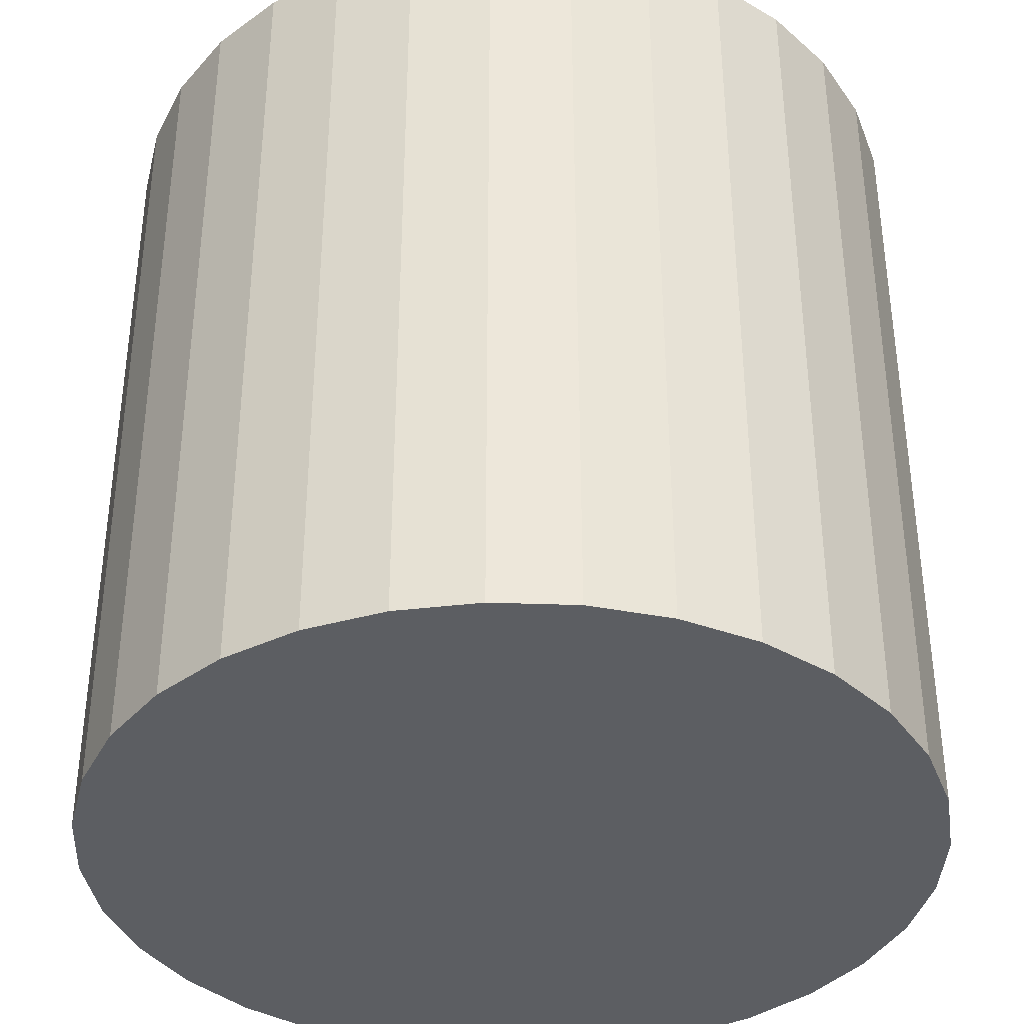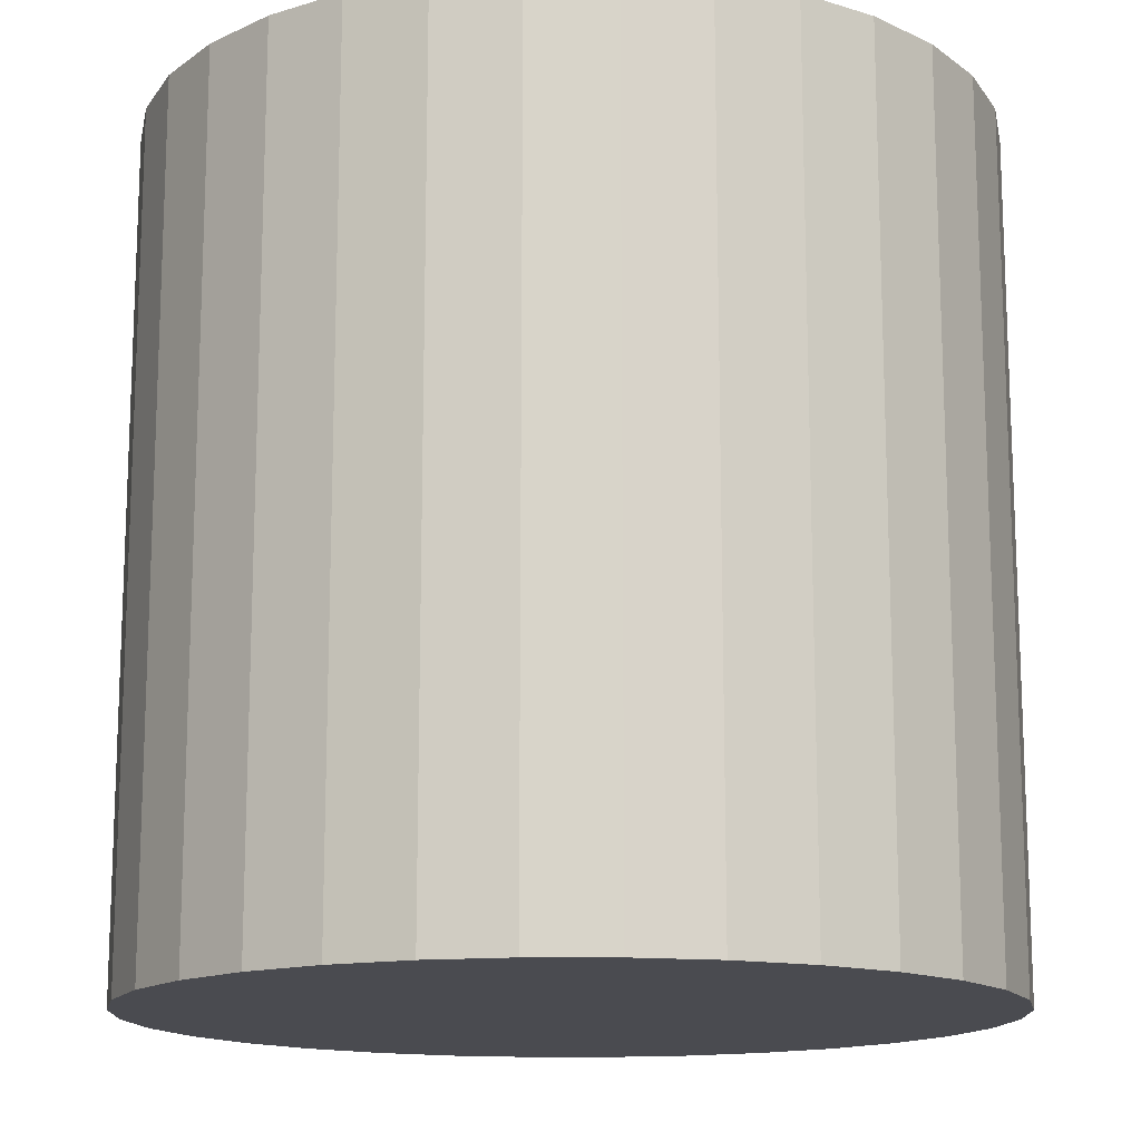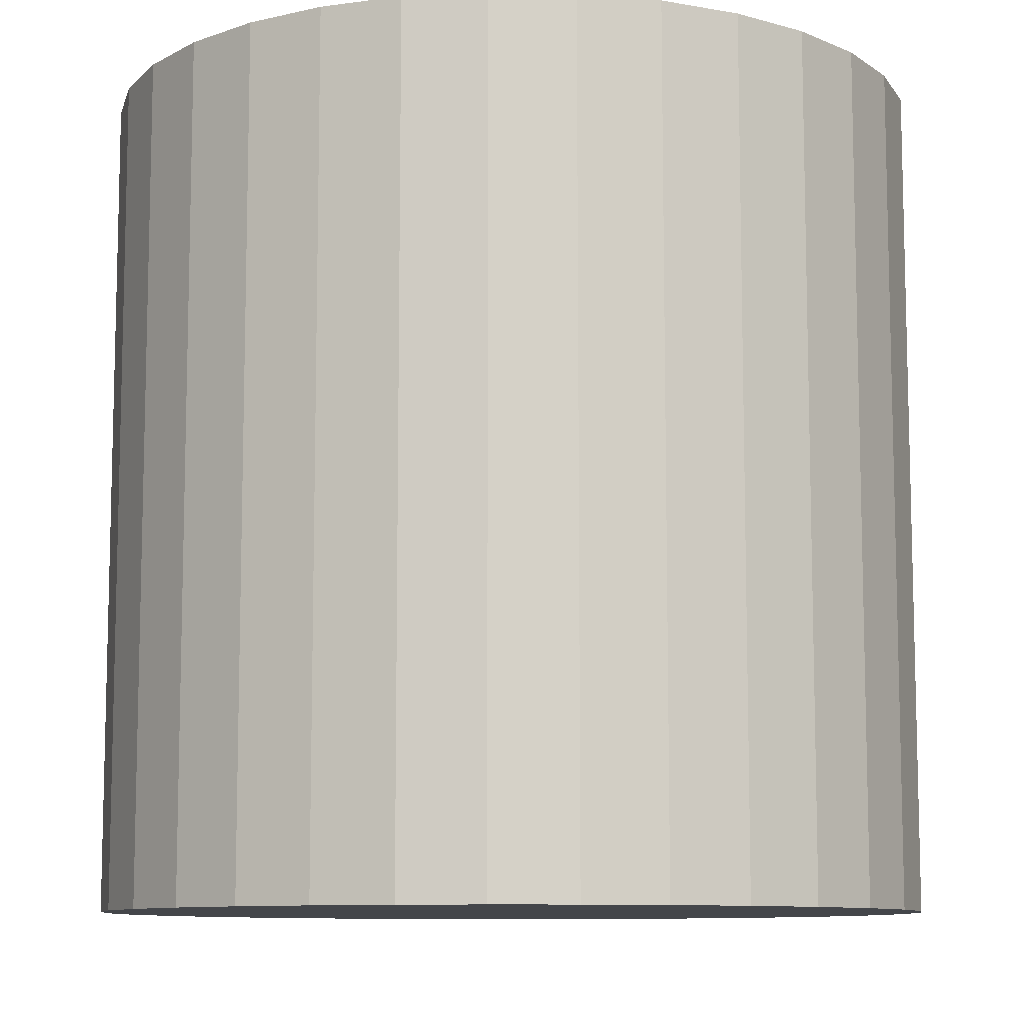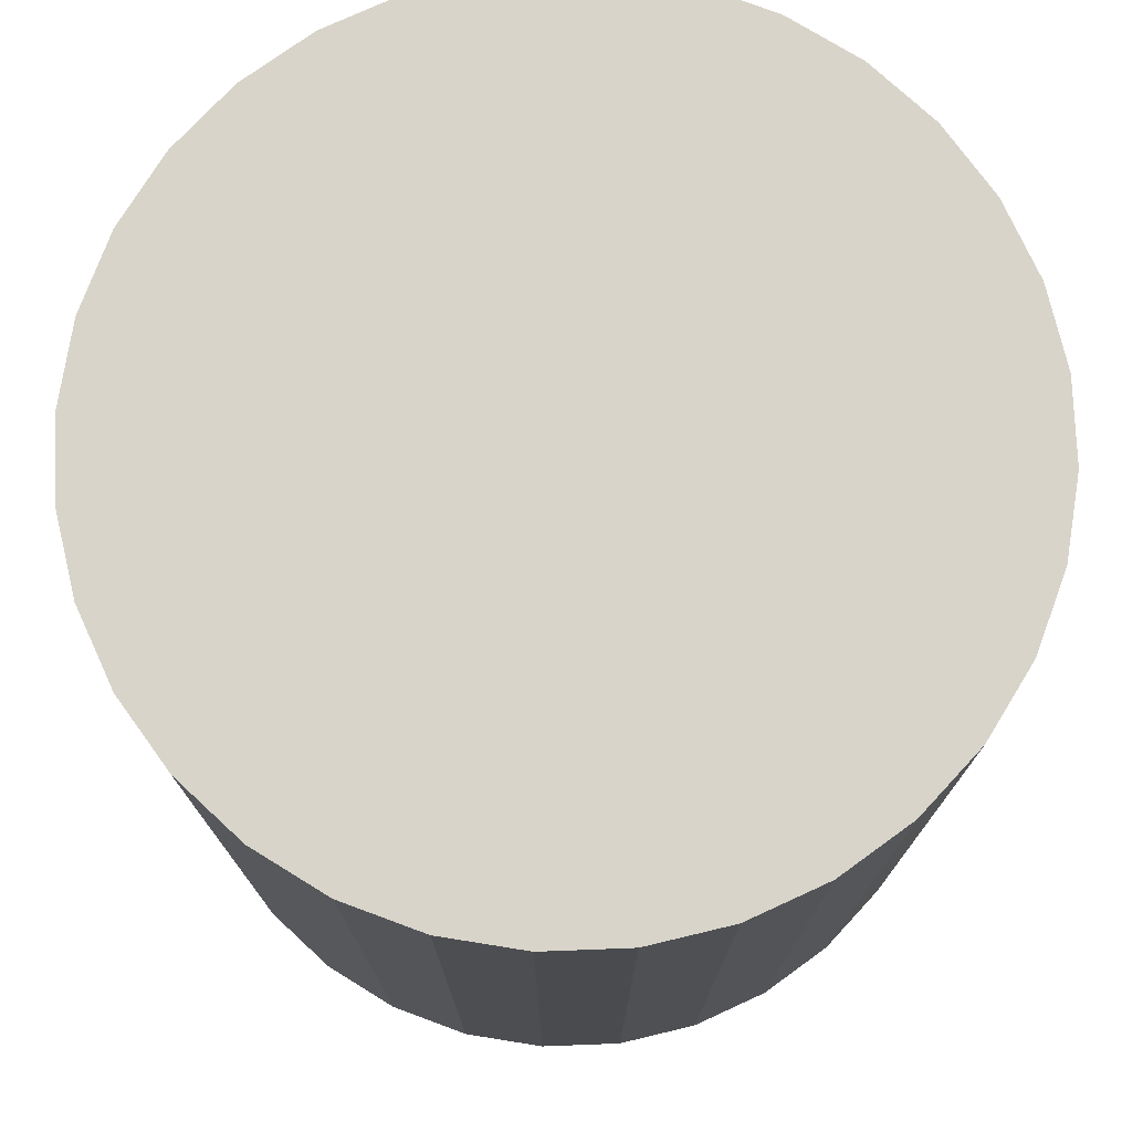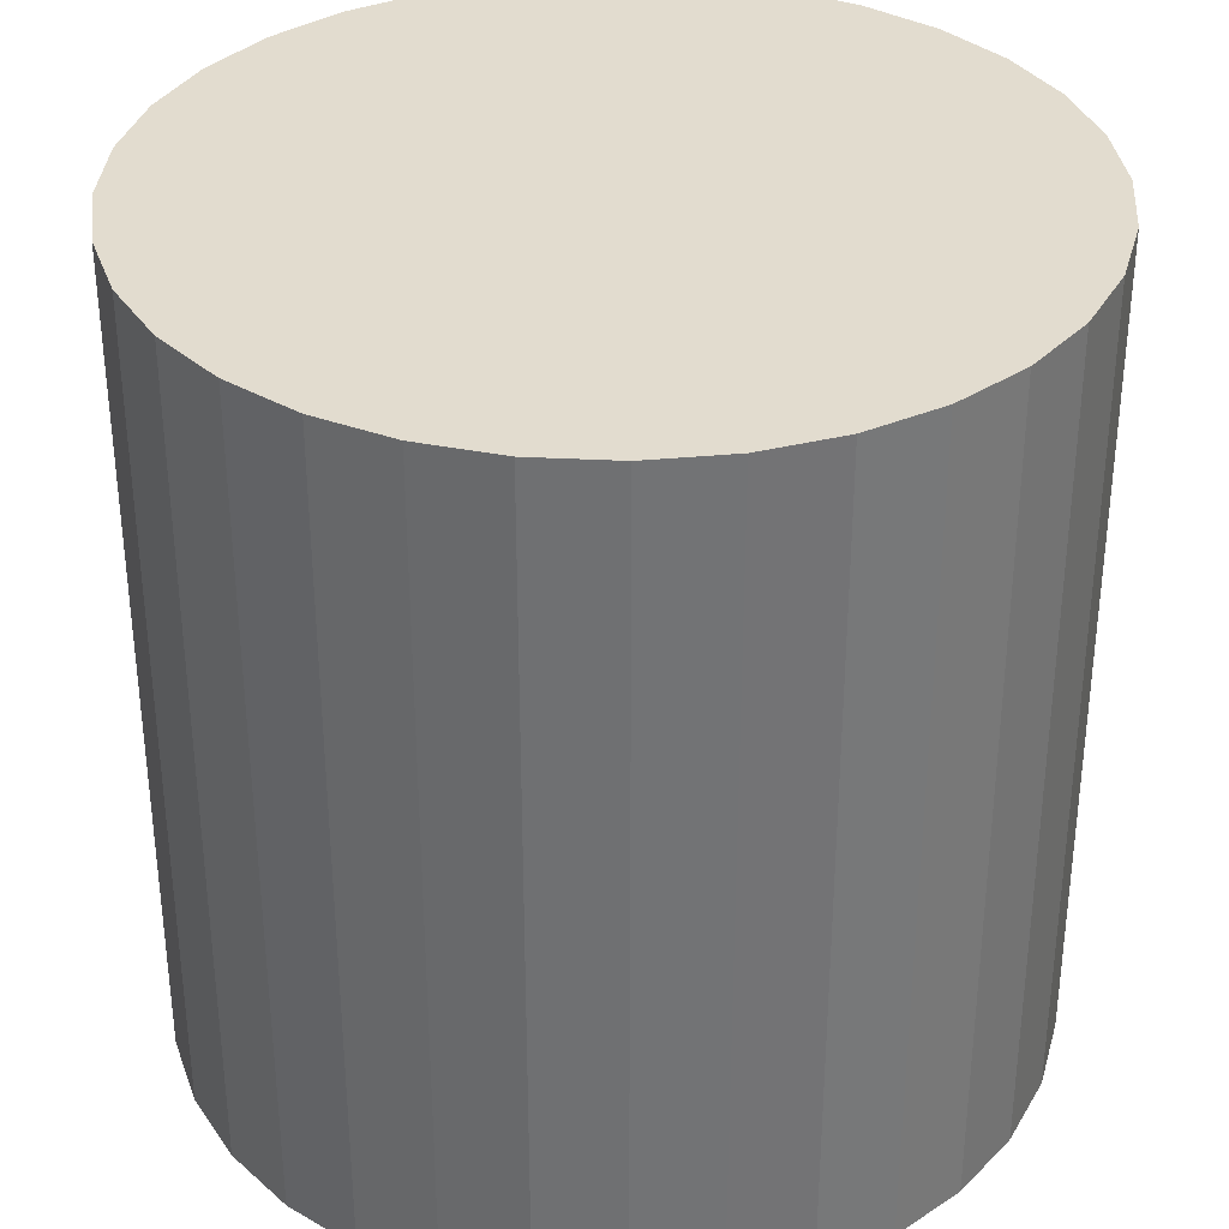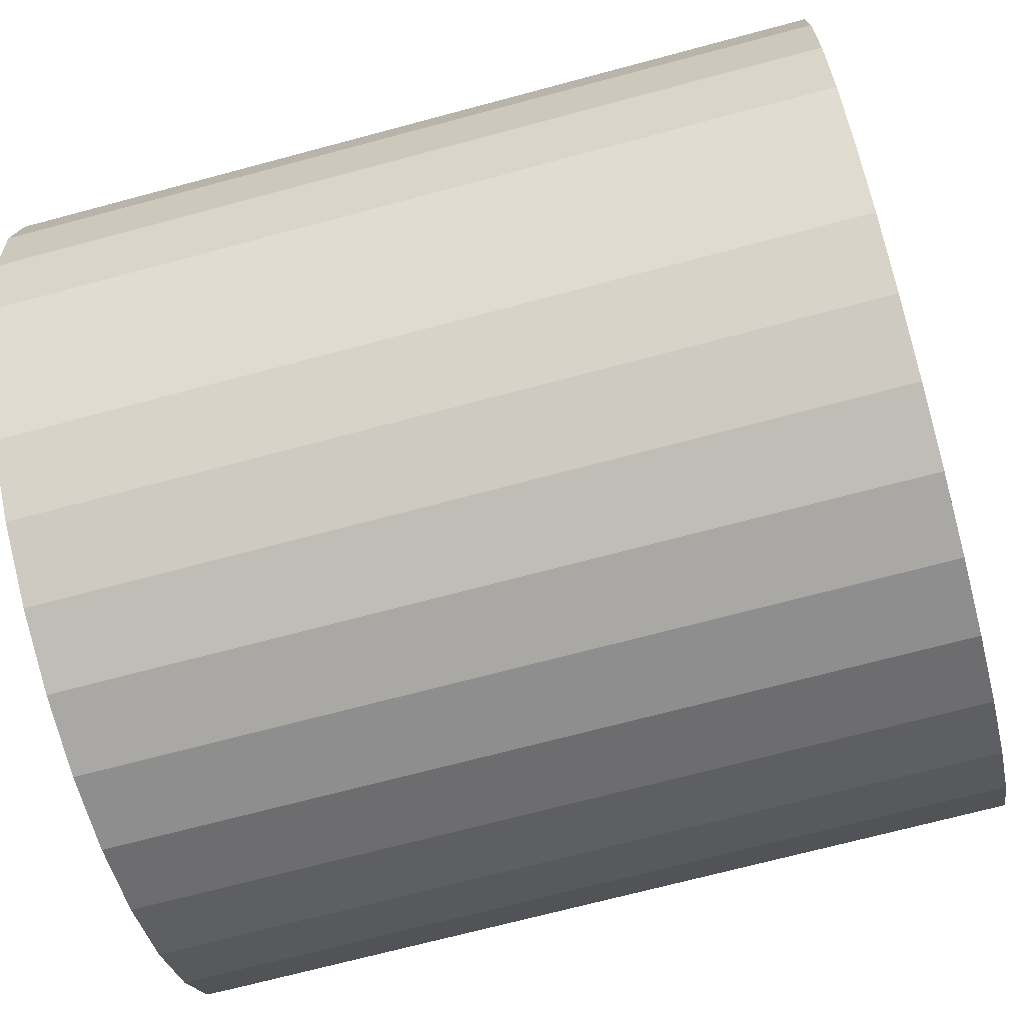
<metadata>
{"format":"obj","ext":"obj","renderer":"f3d","projection":"perspective","resolution":1024,"background":"white","views":[{"elev":-37.7,"azim":-165.7,"up":"+Y"},{"elev":-14.6,"azim":95.5,"up":"+Y"},{"elev":-9.6,"azim":-19.5,"up":"+Y"},{"elev":75.7,"azim":-52.8,"up":"+Y"},{"elev":34.6,"azim":-125.4,"up":"+Y"},{"elev":-70.1,"azim":-75.0,"up":"+Z"}]}
</metadata>
<code>
g Cylinder1
v 14.31 20 4.444
v 13.07 0 2.929
v 13.07 20 2.929
v 14.31 0 4.444
v 15.24 20 6.173
v 14.31 0 4.444
v 14.31 20 4.444
v 15.24 1.907e-06 6.173
v 15.81 20 8.049
v 15.24 1.907e-06 6.173
v 15.24 20 6.173
v 15.81 1.907e-06 8.049
v 16 20 10
v 15.81 1.907e-06 8.049
v 15.81 20 8.049
v 16 1.907e-06 10
v 15.81 20 11.95
v 16 1.907e-06 10
v 16 20 10
v 15.81 1.907e-06 11.95
v 15.24 20 13.83
v 15.81 1.907e-06 11.95
v 15.81 20 11.95
v 15.24 1.907e-06 13.83
v 14.31 20 15.56
v 15.24 1.907e-06 13.83
v 15.24 20 13.83
v 14.31 1.907e-06 15.56
v 13.07 20 17.07
v 14.31 1.907e-06 15.56
v 14.31 20 15.56
v 13.07 3.815e-06 17.07
v -3.808 20 11.95
v 4.049 20 0.1921
v -1.071 20 2.929
v 13.07 20 2.929
v 9.827 20 0.7612
v 7.951 20 0.1921
v 2.173 20 19.24
v 7.951 20 19.81
v 15.24 20 13.83
v 15.24 20 6.173
v 6 20 -3.815e-06
v 0.4443 20 1.685
v 2.173 20 0.7612
v -3.239 20 6.173
v -2.315 20 4.444
v -3.808 20 8.049
v -4 20 10
v -2.315 20 15.56
v -3.239 20 13.83
v 0.4443 20 18.31
v -1.071 20 17.07
v 4.049 20 19.81
v 6 20 20
v 11.56 20 18.31
v 9.827 20 19.24
v 13.07 20 17.07
v 14.31 20 15.56
v 16 20 10
v 15.81 20 11.95
v 15.81 20 8.049
v 14.31 20 4.444
v 11.56 20 1.685
v 11.56 20 18.31
v 13.07 3.815e-06 17.07
v 13.07 20 17.07
v 11.56 3.815e-06 18.31
v 9.827 20 19.24
v 11.56 3.815e-06 18.31
v 11.56 20 18.31
v 9.827 3.815e-06 19.24
v 7.951 20 19.81
v 9.827 3.815e-06 19.24
v 9.827 20 19.24
v 7.951 3.815e-06 19.81
v 6 20 20
v 7.951 3.815e-06 19.81
v 7.951 20 19.81
v 6 3.815e-06 20
v 4.049 20 19.81
v 6 3.815e-06 20
v 6 20 20
v 4.049 3.815e-06 19.81
v 2.173 20 19.24
v 4.049 3.815e-06 19.81
v 4.049 20 19.81
v 2.173 3.815e-06 19.24
v 0.4443 20 18.31
v 2.173 3.815e-06 19.24
v 2.173 20 19.24
v 0.4443 3.815e-06 18.31
v -1.071 20 17.07
v 0.4443 3.815e-06 18.31
v 0.4443 20 18.31
v -1.071 3.815e-06 17.07
v -2.315 20 15.56
v -1.071 3.815e-06 17.07
v -1.071 20 17.07
v -2.315 1.907e-06 15.56
v -3.239 20 13.83
v -2.315 1.907e-06 15.56
v -2.315 20 15.56
v -3.239 1.907e-06 13.83
v -3.808 20 11.95
v -3.239 1.907e-06 13.83
v -3.239 20 13.83
v -3.808 1.907e-06 11.95
v -4 20 10
v -3.808 1.907e-06 11.95
v -3.808 20 11.95
v -4 1.907e-06 10
v -3.808 20 8.049
v -4 1.907e-06 10
v -4 20 10
v -3.808 1.907e-06 8.049
v -3.239 20 6.173
v -3.808 1.907e-06 8.049
v -3.808 20 8.049
v -3.239 1.907e-06 6.173
v -2.315 20 4.444
v -3.239 1.907e-06 6.173
v -3.239 20 6.173
v -2.315 0 4.444
v -1.071 20 2.929
v -2.315 0 4.444
v -2.315 20 4.444
v -1.071 0 2.929
v 4.049 0 0.1921
v 15.24 1.907e-06 6.173
v 15.24 1.907e-06 13.83
v 2.173 3.815e-06 19.24
v -3.808 1.907e-06 11.95
v 7.951 0 0.1921
v 13.07 0 2.929
v -1.071 0 2.929
v 6 0 0
v 9.827 0 0.7612
v 11.56 0 1.685
v 14.31 0 4.444
v 15.81 1.907e-06 8.049
v 16 1.907e-06 10
v 15.81 1.907e-06 11.95
v 13.07 3.815e-06 17.07
v 7.951 3.815e-06 19.81
v 14.31 1.907e-06 15.56
v 11.56 3.815e-06 18.31
v 9.827 3.815e-06 19.24
v 4.049 3.815e-06 19.81
v 6 3.815e-06 20
v 0.4443 3.815e-06 18.31
v -2.315 1.907e-06 15.56
v -1.071 3.815e-06 17.07
v -3.239 1.907e-06 13.83
v -3.808 1.907e-06 8.049
v -4 1.907e-06 10
v -3.239 1.907e-06 6.173
v -2.315 0 4.444
v 0.4443 0 1.685
v 2.173 0 0.7612
v 7.951 20 0.1921
v 6 0 0
v 6 20 -3.815e-06
v 7.951 0 0.1921
v 9.827 20 0.7612
v 7.951 0 0.1921
v 7.951 20 0.1921
v 9.827 0 0.7612
v 11.56 20 1.685
v 9.827 0 0.7612
v 9.827 20 0.7612
v 11.56 0 1.685
v 13.07 20 2.929
v 11.56 0 1.685
v 11.56 20 1.685
v 13.07 0 2.929
v 0.4443 20 1.685
v -1.071 0 2.929
v -1.071 20 2.929
v 0.4443 0 1.685
v 2.173 20 0.7612
v 0.4443 0 1.685
v 0.4443 20 1.685
v 2.173 0 0.7612
v 6 20 -3.815e-06
v 4.049 0 0.1921
v 4.049 20 0.1921
v 6 0 0
v 4.049 20 0.1921
v 2.173 0 0.7612
v 2.173 20 0.7612
v 4.049 0 0.1921
f 1 2 3
f 2 1 4
f 5 6 7
f 6 5 8
f 9 10 11
f 10 9 12
f 13 14 15
f 14 13 16
f 17 18 19
f 18 17 20
f 21 22 23
f 22 21 24
f 25 26 27
f 26 25 28
f 29 30 31
f 30 29 32
f 33 34 35
f 36 37 38
f 39 34 33
f 40 41 39
f 42 34 41
f 34 42 38
f 34 38 43
f 34 44 35
f 44 34 45
f 35 46 33
f 46 35 47
f 33 46 48
f 33 48 49
f 33 50 39
f 50 33 51
f 50 52 39
f 52 50 53
f 41 34 39
f 54 40 39
f 40 54 55
f 56 40 57
f 58 40 56
f 41 40 58
f 41 58 59
f 60 41 61
f 62 41 60
f 42 41 62
f 36 38 42
f 36 42 63
f 37 36 64
f 65 66 67
f 66 65 68
f 69 70 71
f 70 69 72
f 73 74 75
f 74 73 76
f 77 78 79
f 78 77 80
f 81 82 83
f 82 81 84
f 85 86 87
f 86 85 88
f 89 90 91
f 90 89 92
f 93 94 95
f 94 93 96
f 97 98 99
f 98 97 100
f 101 102 103
f 102 101 104
f 105 106 107
f 106 105 108
f 109 110 111
f 110 109 112
f 113 114 115
f 114 113 116
f 117 118 119
f 118 117 120
f 121 122 123
f 122 121 124
f 125 126 127
f 126 125 128
f 129 130 131
f 129 132 133
f 130 134 135
f 132 129 131
f 129 133 136
f 134 129 137
f 130 129 134
f 135 134 138
f 135 138 139
f 130 135 140
f 131 130 141
f 131 141 142
f 131 142 143
f 131 144 145
f 144 131 146
f 145 144 147
f 145 147 148
f 132 131 145
f 149 145 150
f 132 145 149
f 151 152 132
f 152 151 153
f 133 132 152
f 133 152 154
f 155 133 156
f 157 133 155
f 136 133 157
f 136 157 158
f 159 129 136
f 129 159 160
f 161 162 163
f 162 161 164
f 165 166 167
f 166 165 168
f 169 170 171
f 170 169 172
f 173 174 175
f 174 173 176
f 177 178 179
f 178 177 180
f 181 182 183
f 182 181 184
f 185 186 187
f 186 185 188
f 189 190 191
f 190 189 192

</code>
